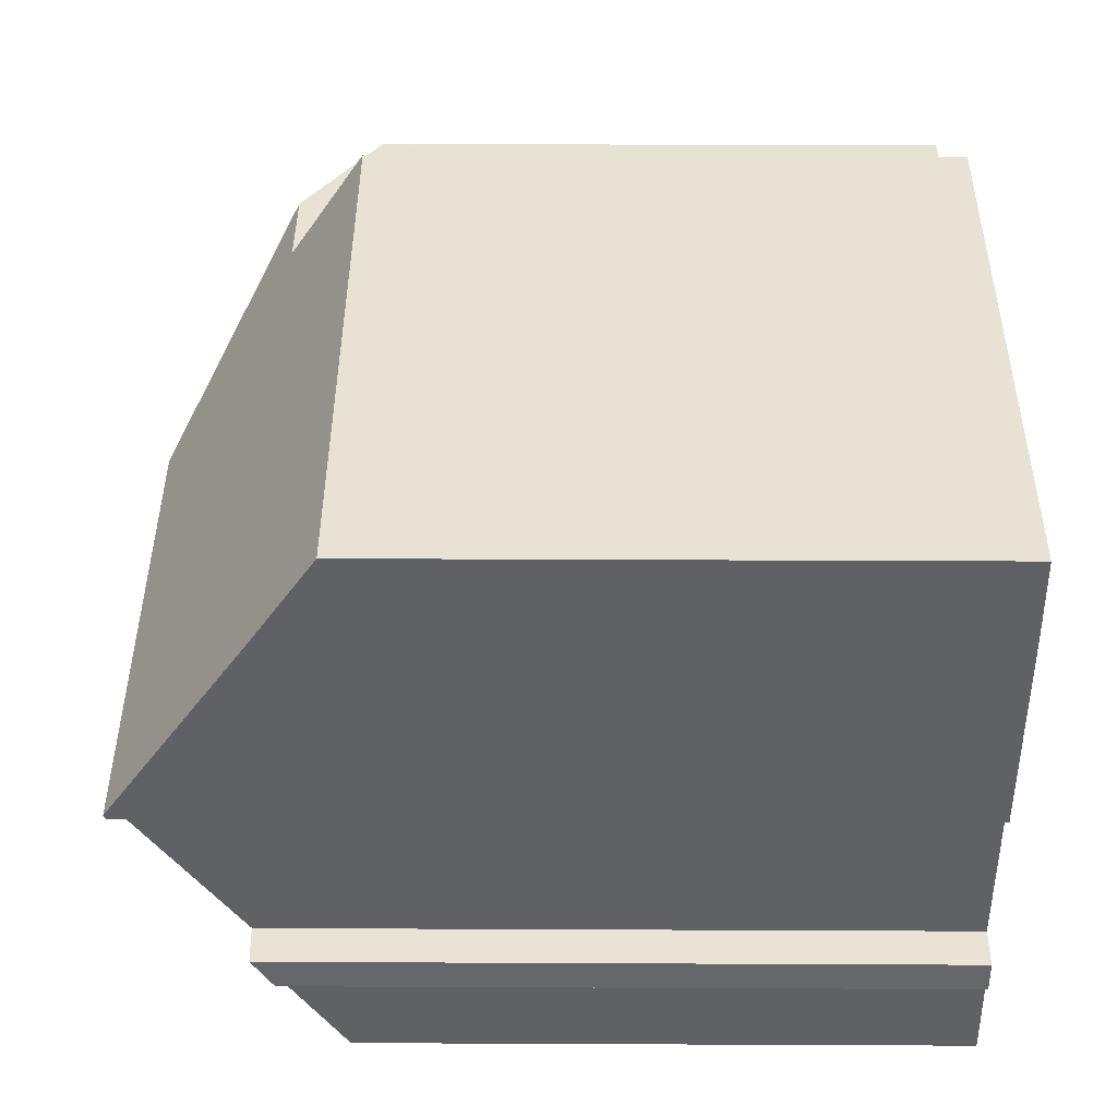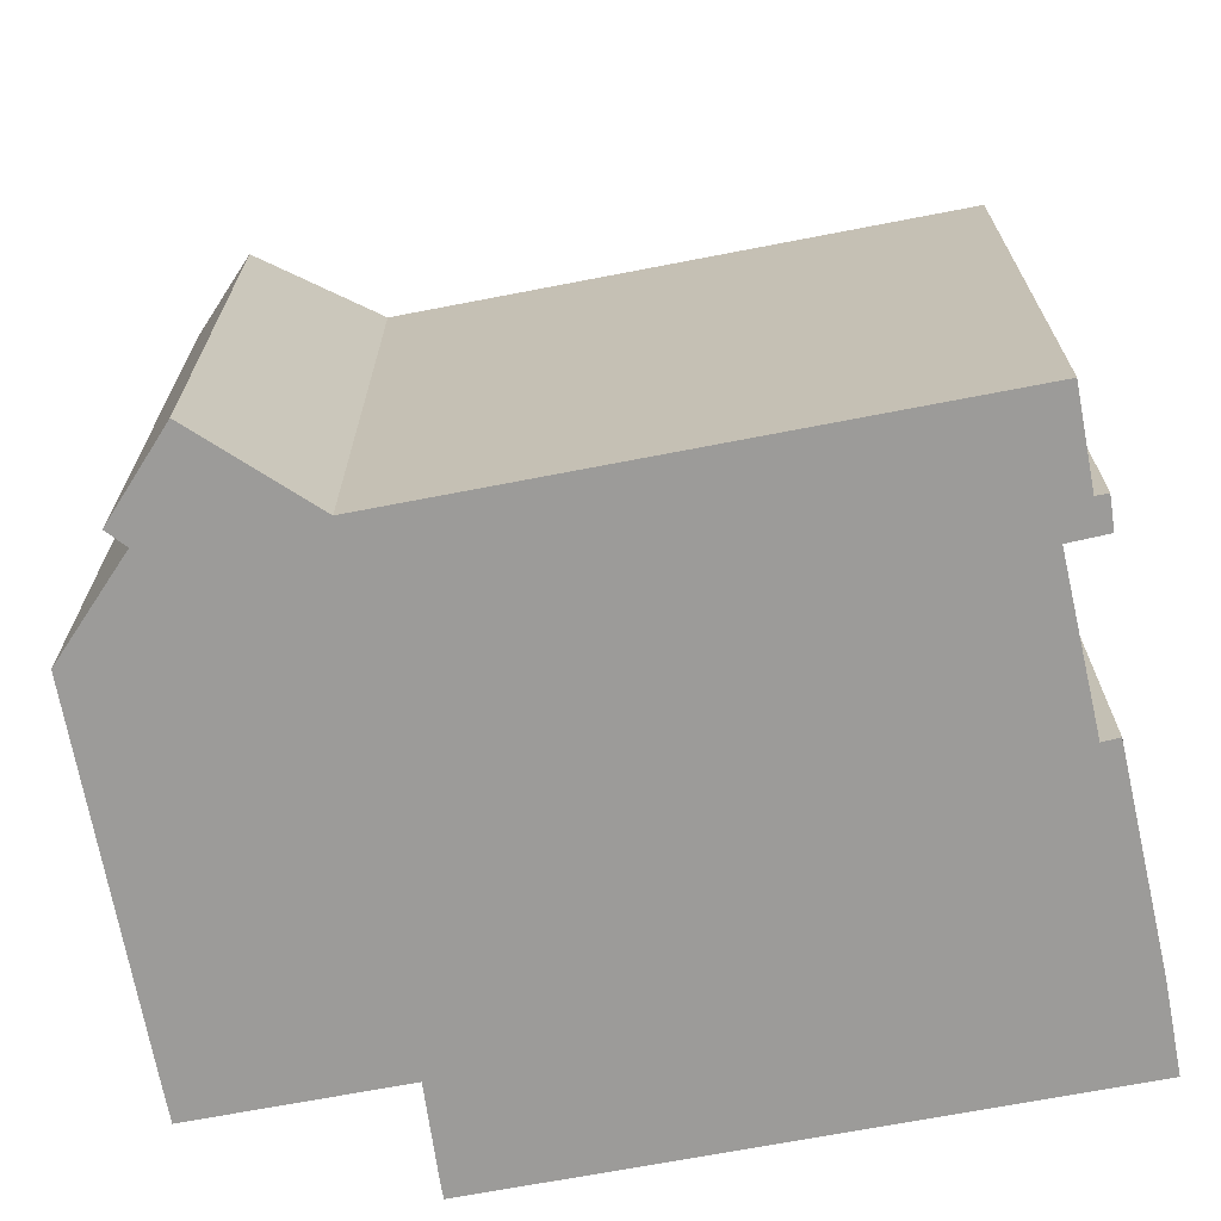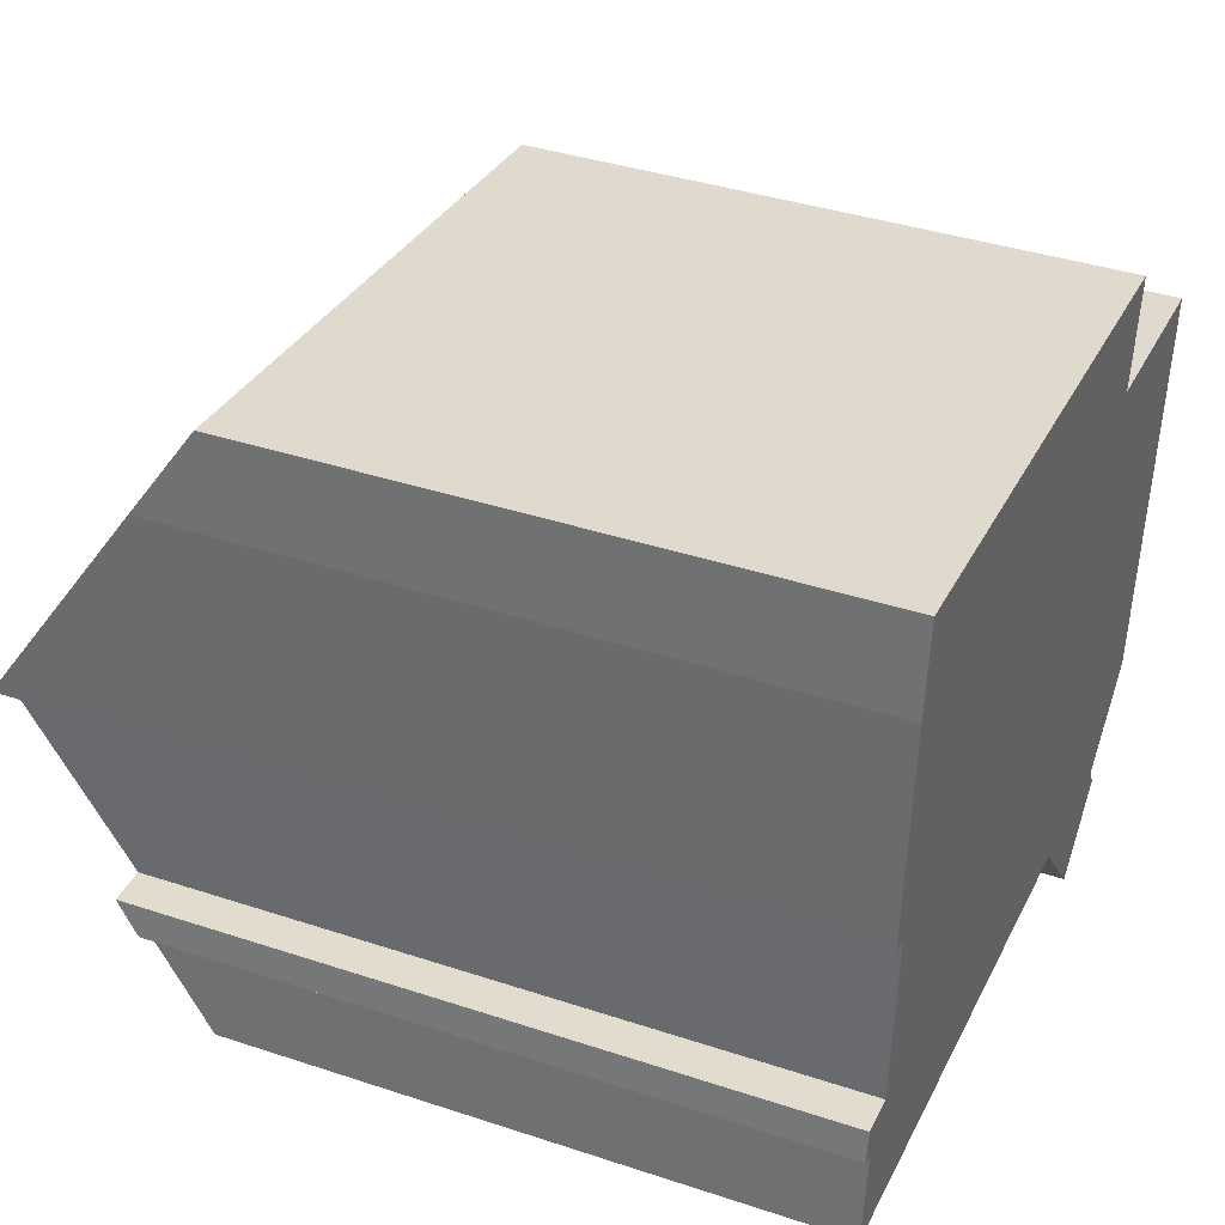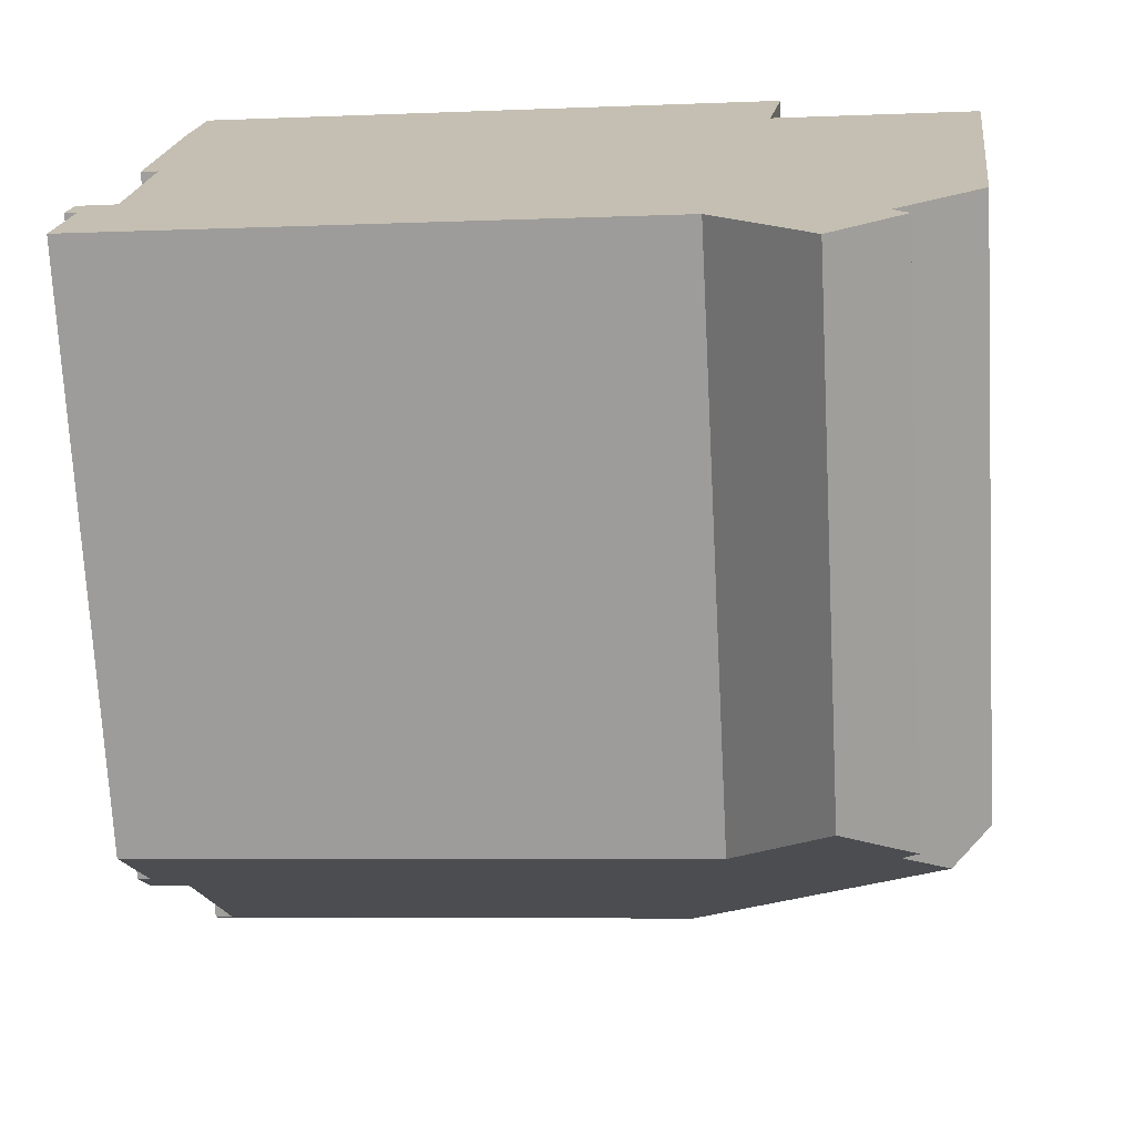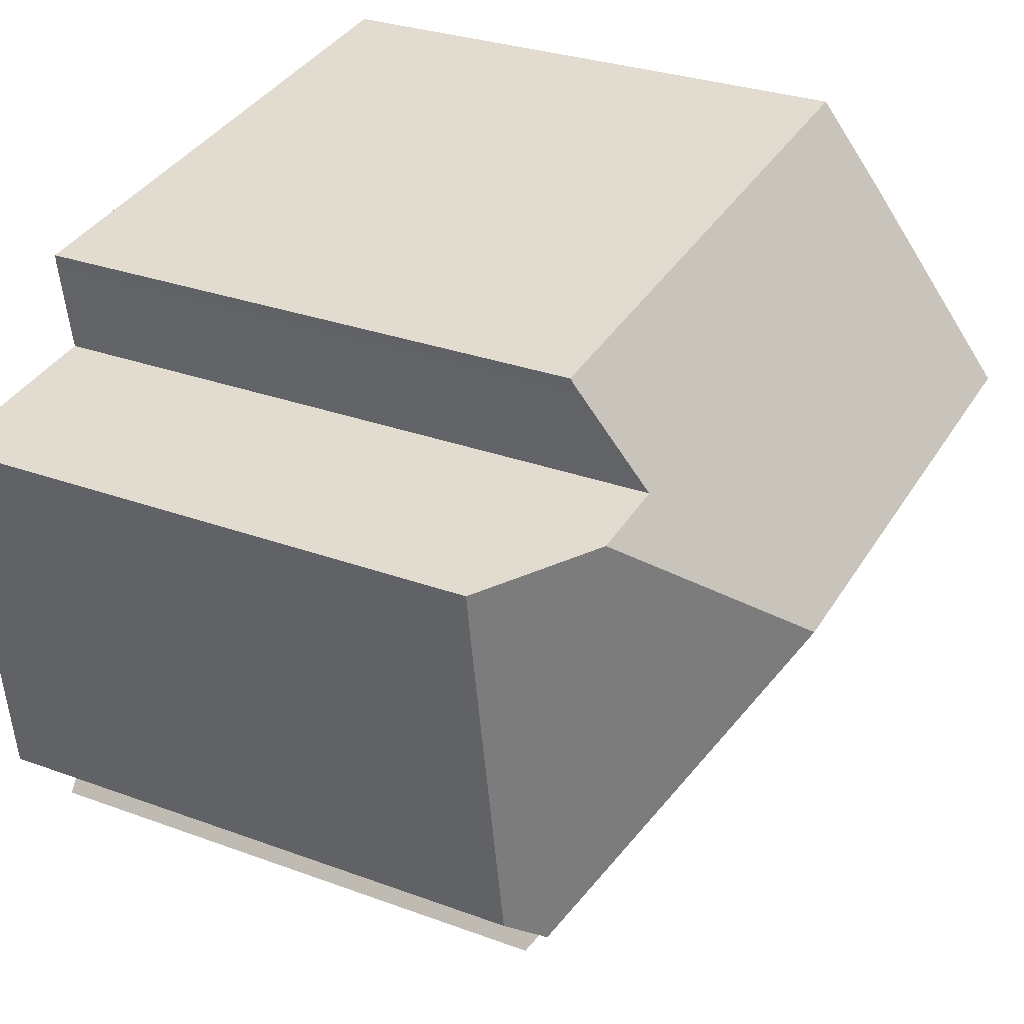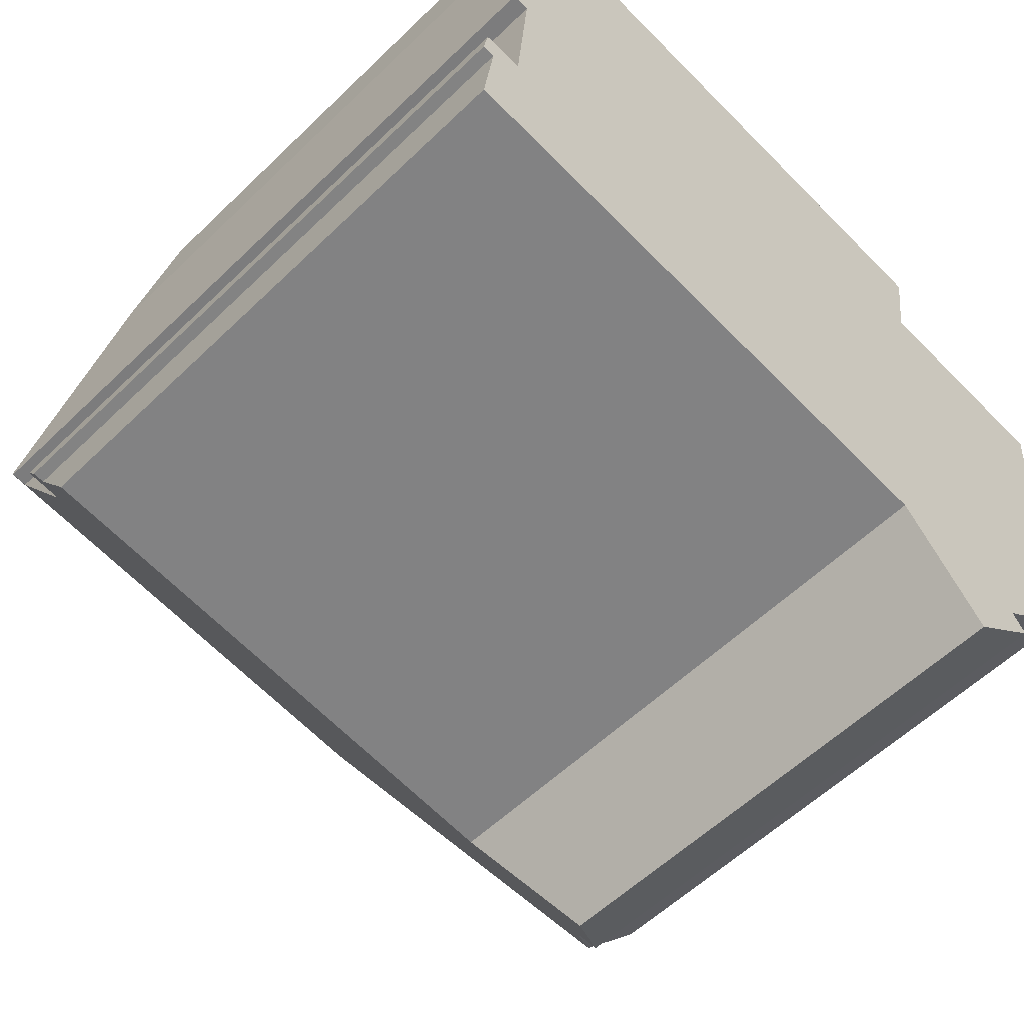
<metadata>
{"format":"obj","ext":"obj","renderer":"f3d","projection":"perspective","resolution":1024,"background":"white","views":[{"elev":46.6,"azim":-89.7,"up":"+Z"},{"elev":-69.8,"azim":-162.6,"up":"+Y"},{"elev":38.4,"azim":-67.3,"up":"+Z"},{"elev":-71.8,"azim":3.0,"up":"+Z"},{"elev":29.6,"azim":118.4,"up":"+Z"},{"elev":-57.0,"azim":-44.9,"up":"+Z"}]}
</metadata>
<code>
v  18.58 12.66 5.381
v  18.65 12.67 6.432
v  18.7 12.64 6.426
v  16.16 14.37 6.722
v  11.72 17.17 3.089
v  18.52 12.67 4.964
v  17.62 12.86 -2.286
v  16.72 13.44 -3.024
v  0.964 14.66 0.62
v  0 14.17 8.674e-16
v  0.106 14.64 0.687
v  0.267 14.17 -0.031
v  0.034 12.78 -2.059
v  0.872 17.17 4.348
v  1.245 17.12 4.234
v  0.864 17.11 4.254
v  12.25 12.81 -3.432
v  12.44 12.67 -3.659
v  15.63 12.75 -3.907
v  13.91 11.59 -5.431
v  14.22 11.37 -5.794
v  15.73 12.67 -4.041
v  15.94 12.49 -4.337
v  14.6 12.74 9.318
v  1.234 14.07 8.889
v  1.46 12.74 10.84
v  14.57 12.89 9.088
v  14.22 14.37 6.949
v  0.106 -4.207e-17 0.687
v  0 0 0
v  1.245 -2.593e-16 4.234
v  0.964 -3.796e-17 0.62
v  0.864 -2.605e-16 4.254
v  1.234 -5.443e-16 8.889
v  0.872 -2.662e-16 4.348
v  1.46 -6.638e-16 10.84
v  0.267 1.898e-18 -0.031
v  0.034 1.261e-16 -2.059
v  14.6 -5.706e-16 9.318
v  14.22 -4.255e-16 6.949
v  18.65 -3.938e-16 6.432
v  18.7 -3.935e-16 6.426
v  16.16 -4.116e-16 6.722
v  12.25 2.101e-16 -3.432
v  14.57 -5.565e-16 9.088
v  18.58 -3.295e-16 5.381
v  17.62 1.4e-16 -2.286
v  18.52 -3.04e-16 4.964
v  15.63 2.392e-16 -3.907
v  16.72 1.852e-16 -3.024
v  15.94 2.656e-16 -4.337
v  14.22 3.548e-16 -5.794
v  15.73 2.474e-16 -4.041
v  12.44 2.24e-16 -3.659
v  13.91 3.326e-16 -5.431
g defaultobject
f 1 2 3
f 2 1 4
f 4 1 5
f 5 1 6
f 5 6 7
f 5 7 8
f 9 10 11
f 10 9 12
f 12 9 13
f 14 15 16
f 15 14 5
f 15 5 9
f 9 5 13
f 13 5 17
f 17 5 8
f 17 8 18
f 18 8 19
f 18 19 20
f 19 21 20
f 21 19 22
f 21 22 23
f 24 25 26
f 25 24 14
f 14 24 5
f 5 24 27
f 5 27 28
f 5 28 4
f 10 29 11
f 29 10 30
f 9 31 15
f 31 9 32
f 16 25 14
f 25 16 33
f 25 33 34
f 34 33 35
f 34 26 25
f 26 34 36
f 13 37 12
f 37 13 38
f 11 32 9
f 32 11 29
f 36 24 26
f 24 36 39
f 40 4 28
f 4 40 2
f 2 40 3
f 3 40 41
f 3 41 42
f 41 40 43
f 31 16 15
f 16 31 33
f 44 13 17
f 13 44 38
f 37 10 12
f 10 37 30
f 24 45 27
f 45 24 39
f 27 40 28
f 40 27 45
f 42 1 3
f 1 42 6
f 6 42 7
f 7 42 46
f 7 46 47
f 47 46 48
f 7 19 8
f 19 7 47
f 19 47 49
f 49 47 50
f 51 21 23
f 21 51 52
f 49 22 19
f 22 49 23
f 23 49 51
f 51 49 53
f 18 44 17
f 44 18 20
f 44 20 21
f 44 21 54
f 54 21 52
f 54 52 55
f 51 55 52
f 55 51 54
f 54 51 53
f 54 53 49
f 54 49 50
f 54 50 44
f 44 50 38
f 38 50 47
f 38 47 48
f 38 48 37
f 37 48 30
f 30 48 32
f 32 48 31
f 31 48 46
f 31 46 42
f 31 42 33
f 33 42 35
f 35 42 40
f 35 40 34
f 40 42 41
f 40 41 43
f 34 40 45
f 34 45 39
f 34 39 36
f 29 30 32

</code>
